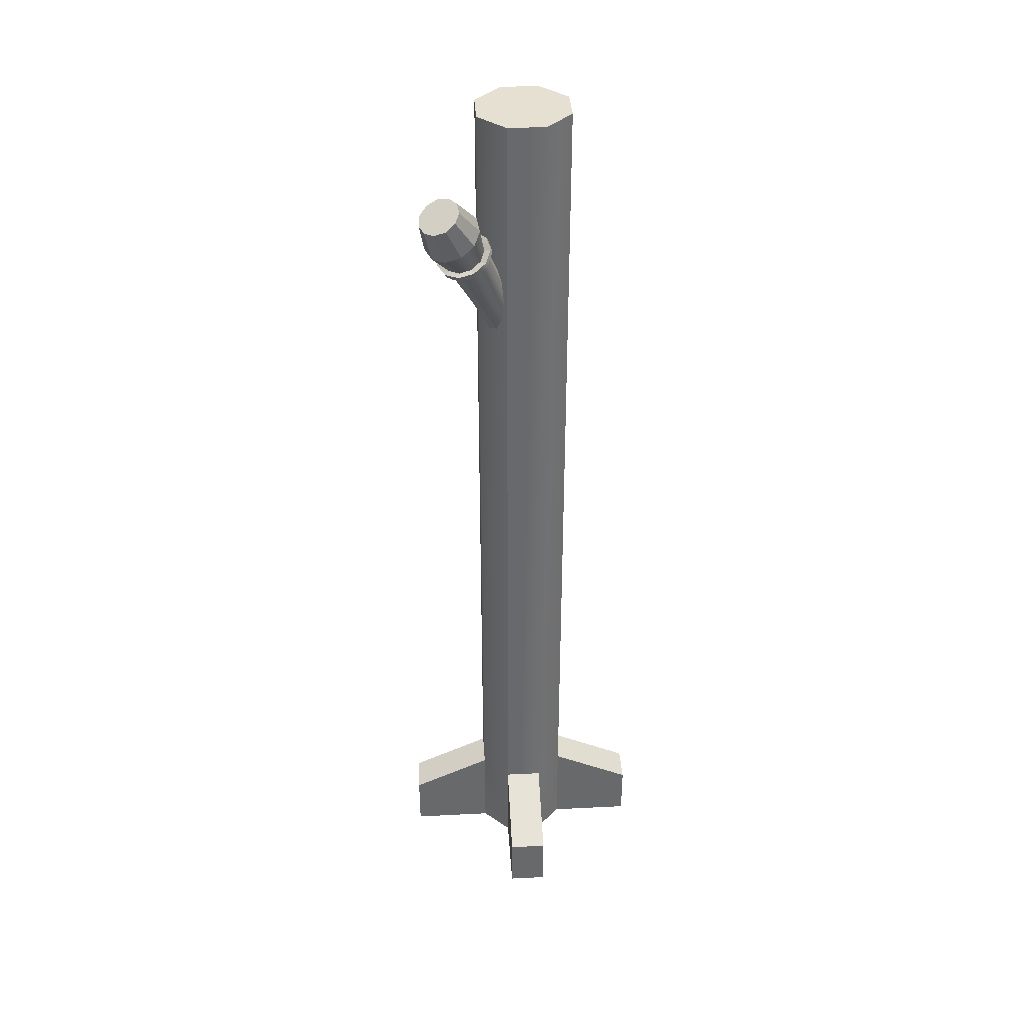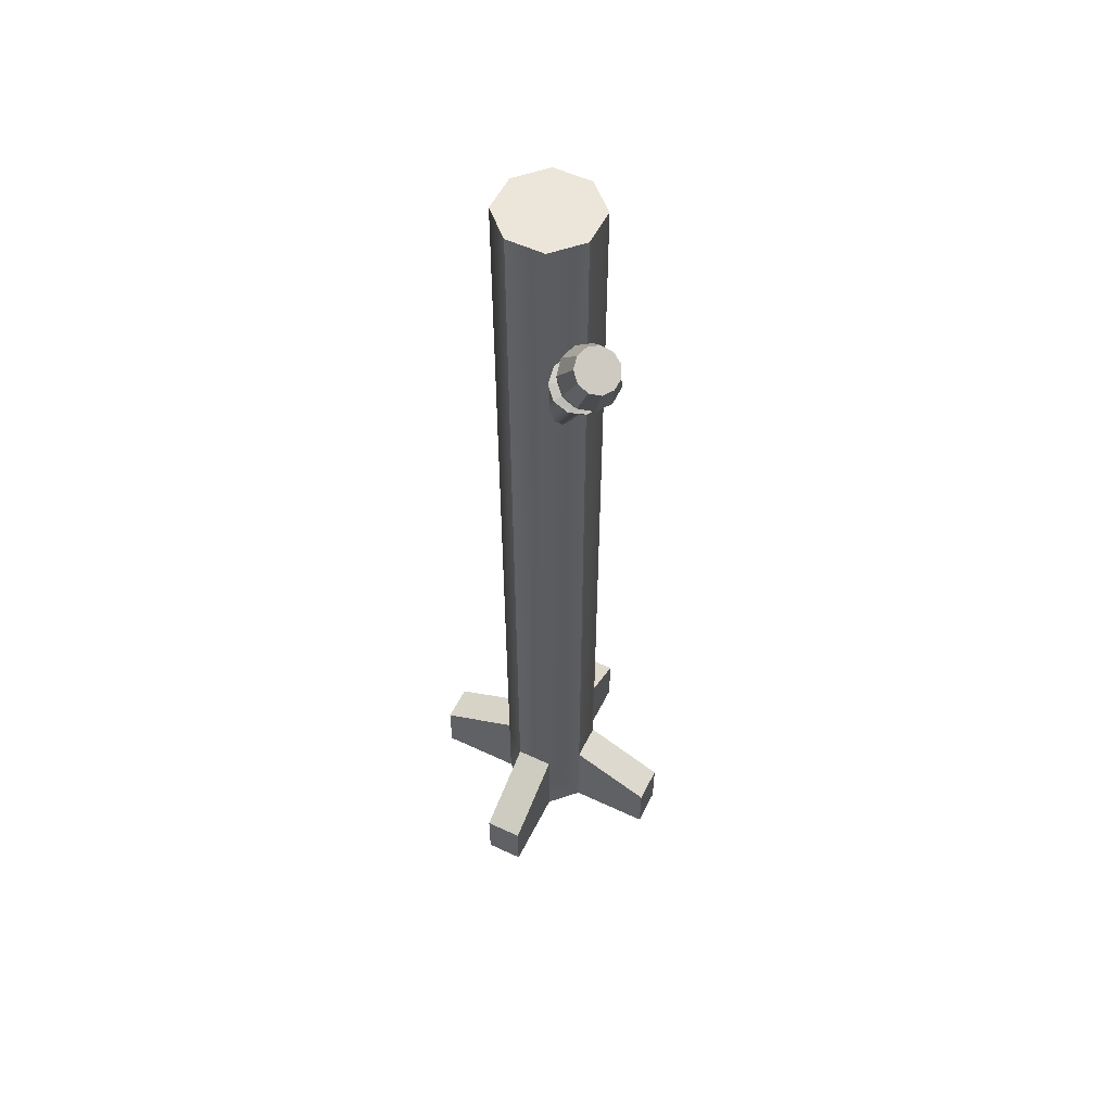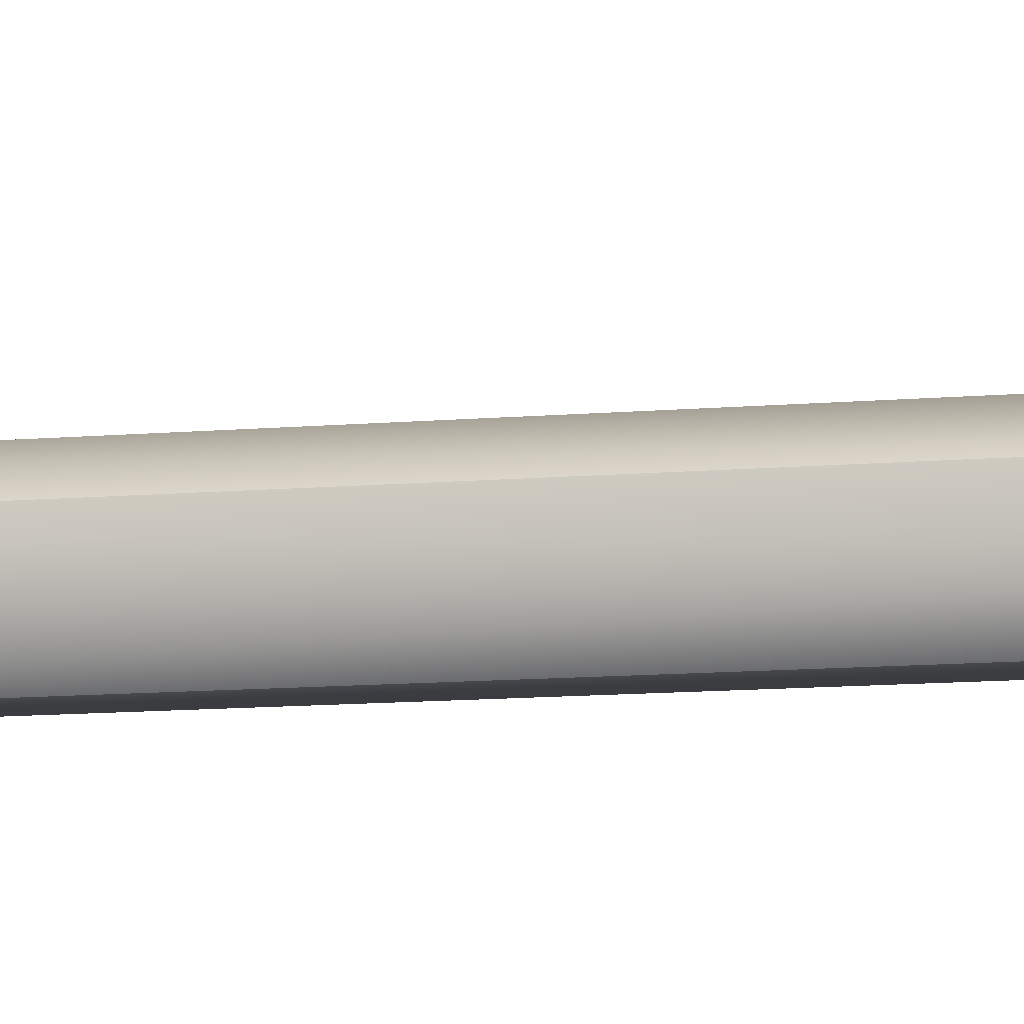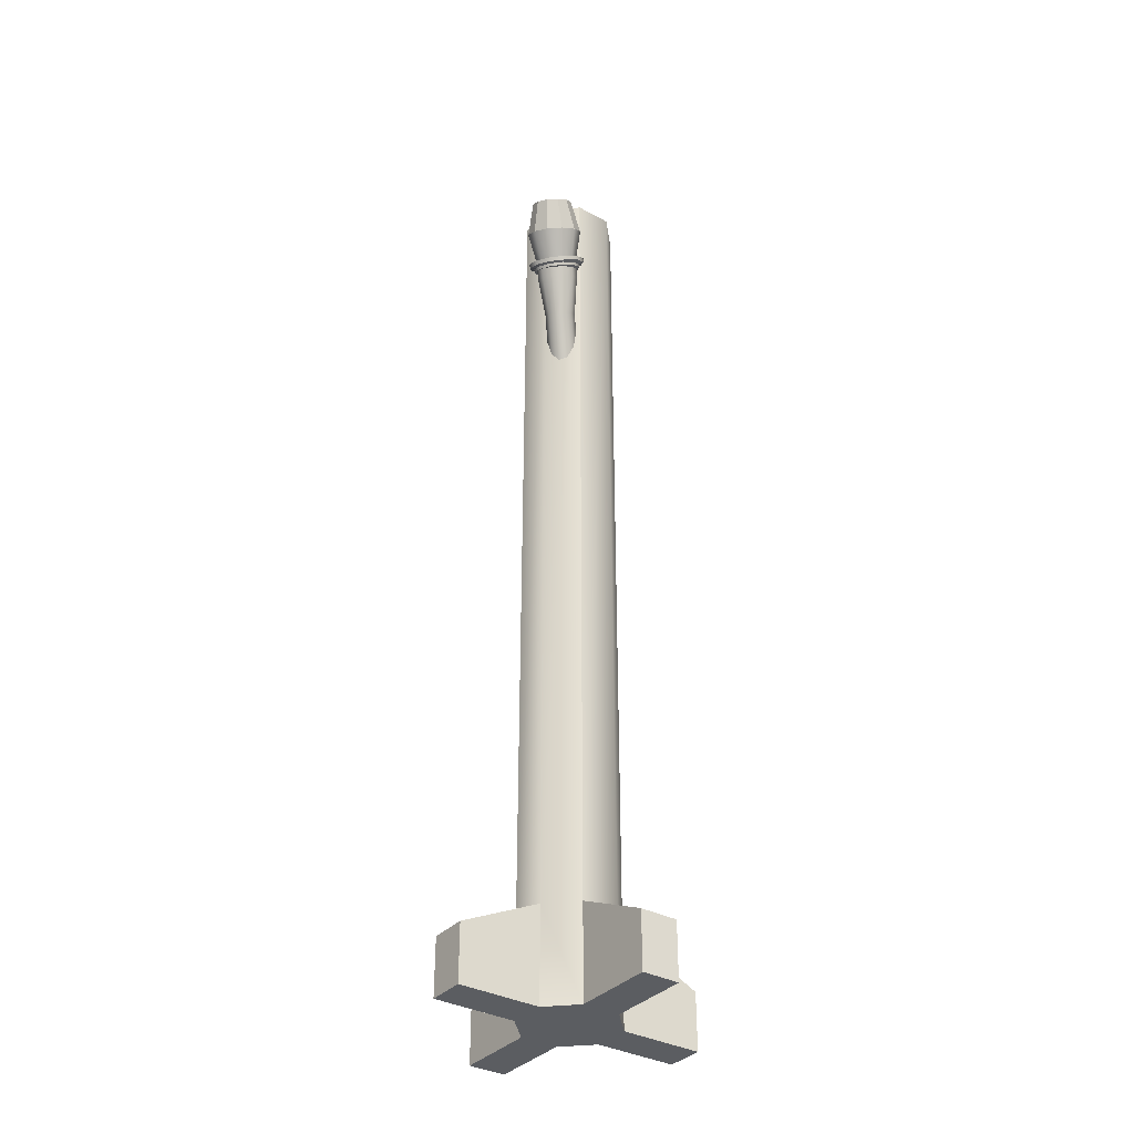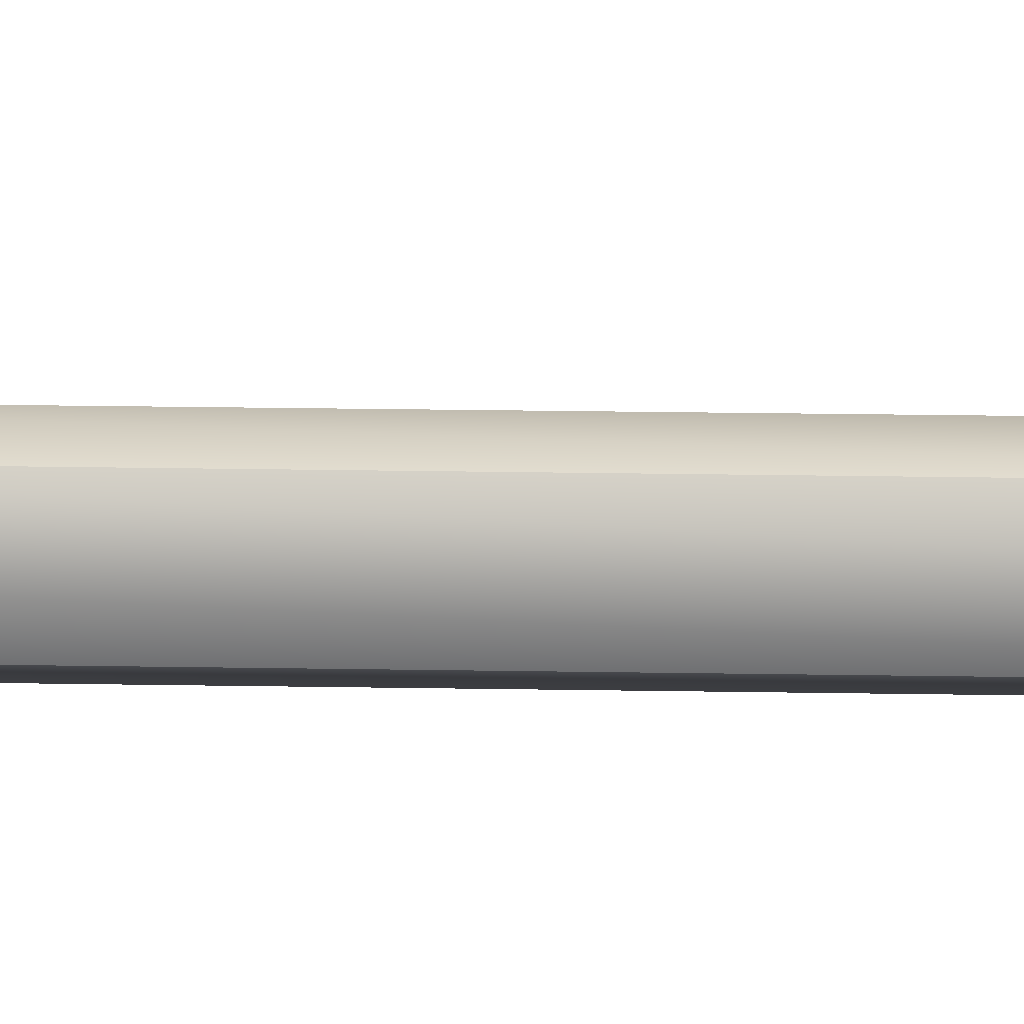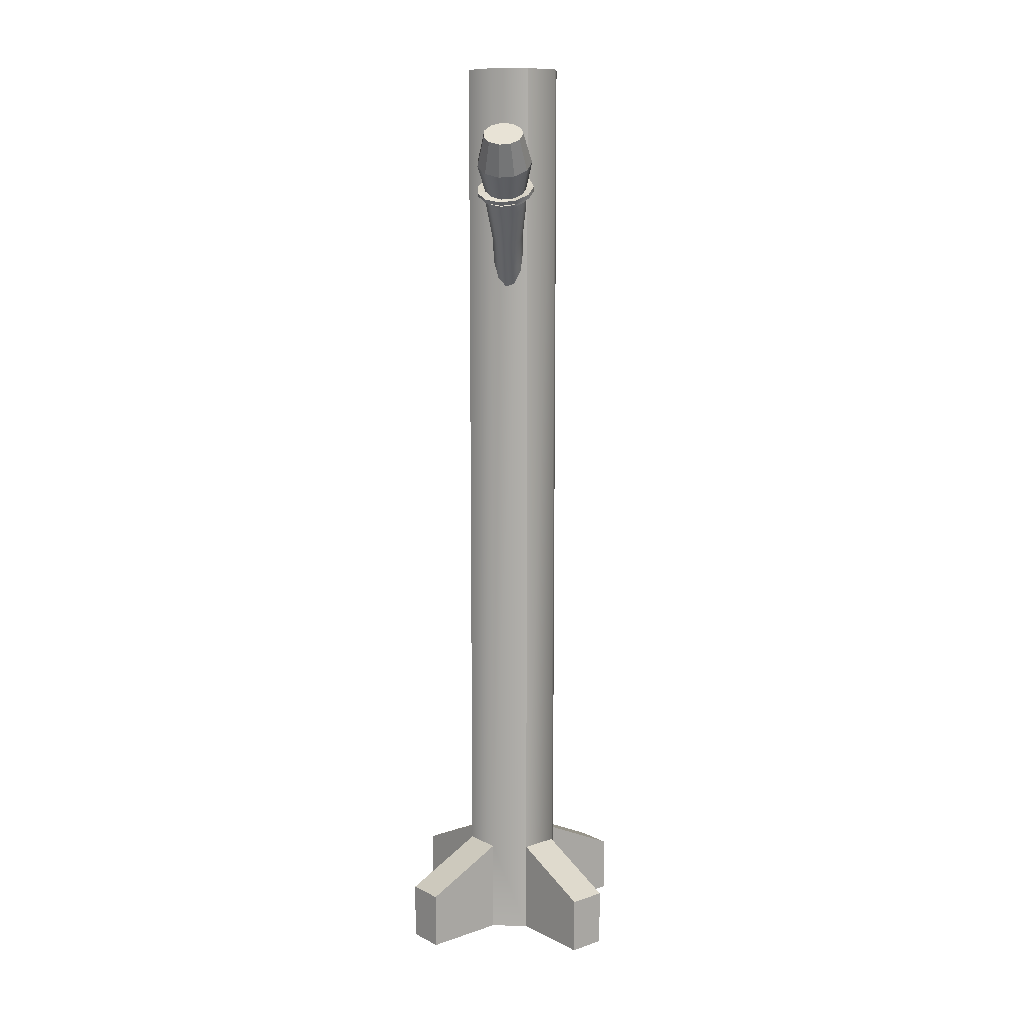
<metadata>
{"format":"obj","ext":"obj","renderer":"f3d","projection":"perspective","resolution":1024,"background":"white","views":[{"elev":37.7,"azim":39.8,"up":"+Y"},{"elev":55.3,"azim":-20.3,"up":"+Y"},{"elev":-11.8,"azim":-78.4,"up":"+Z"},{"elev":-35.4,"azim":7.8,"up":"+Y"},{"elev":35.2,"azim":91.1,"up":"+Z"},{"elev":10.9,"azim":3.7,"up":"+Y"}]}
</metadata>
<code>
v  -2.267 4.52 -7.997
v  -0.9736 4.52 -6.634
v  -0.9736 47.08 -6.634
v  -2.267 47.08 -7.997
v  0.9767 47.08 -11.15
v  0.9686 4.52 -11.13
v  -0.9023 4.52 -11.16
v  -0.9023 47.08 -11.16
v  0.001587 47.08 -8.893
v  -2.265 47.08 -9.871
v  0.8973 4.52 -6.608
v  2.26 4.52 -7.896
v  2.268 47.08 -7.915
v  0.9054 47.08 -6.627
v  -0.9736 -0.2404 -6.634
v  0.001586 -0.2404 -8.893
v  2.26 -0.2404 -7.896
v  0.8973 -0.2404 -6.608
v  -2.265 4.52 -9.871
v  -2.265 -0.2404 -9.871
v  -2.267 -0.2404 -7.996
v  2.271 47.08 -9.79
v  2.263 -0.2404 -9.771
v  2.263 4.52 -9.771
v  -0.9023 -0.2404 -11.16
v  0.9686 -0.2404 -11.13
v  -5.236 -0.2404 -5.177
v  -3.942 -0.2404 -3.815
v  -3.942 2.58 -3.815
v  -5.236 2.58 -5.177
v  3.71 -0.2404 -3.633
v  5.072 -0.2404 -4.921
v  5.072 2.58 -4.921
v  3.71 2.58 -3.633
v  -3.715 -0.2404 -14.13
v  -5.077 -0.2404 -12.85
v  -5.077 2.58 -12.85
v  -3.715 2.58 -14.13
v  5.231 -0.2404 -12.59
v  3.937 -0.2404 -13.95
v  3.937 2.58 -13.95
v  5.231 2.58 -12.59
g Box001
f 1 2 3
f 3 4 1
f 5 6 7
f 7 8 5
f 3 9 10
f 10 4 3
f 11 12 13
f 13 14 11
f 15 16 17
f 17 18 15
f 1 19 20
f 20 21 1
f 22 5 9
f 9 13 22
f 23 24 12
f 12 17 23
f 25 26 16
f 16 20 25
f 8 7 19
f 19 10 8
f 18 11 2
f 2 15 18
f 22 24 6
f 6 5 22
f 14 13 9
f 9 3 14
f 21 20 16
f 16 15 21
f 8 10 9
f 9 5 8
f 23 17 16
f 16 26 23
f 27 28 29
f 29 30 27
f 26 25 7
f 7 6 26
f 31 32 33
f 33 34 31
f 4 10 19
f 19 1 4
f 22 13 12
f 12 24 22
f 35 36 37
f 37 38 35
f 14 3 2
f 2 11 14
f 39 40 41
f 41 42 39
f 21 15 28
f 28 27 21
f 15 2 29
f 29 28 15
f 2 1 30
f 30 29 2
f 1 21 27
f 27 30 1
f 11 18 31
f 31 34 11
f 18 17 32
f 32 31 18
f 17 12 33
f 33 32 17
f 12 11 34
f 34 33 12
f 7 25 35
f 35 38 7
f 25 20 36
f 36 35 25
f 20 19 37
f 37 36 20
f 19 7 38
f 38 37 19
f 23 26 40
f 40 39 23
f 26 6 41
f 41 40 26
f 6 24 42
f 42 41 6
f 24 23 39
f 39 42 24
v  0.9582 40.99 -4.586
v  1.297 42.29 -3.777
v  1.074 41.87 -3.11
v  0.7892 40.69 -4.097
v  0.4769 41.58 -2.655
v  0.336 40.48 -3.762
v  -0.3059 41.52 -2.556
v  -0.2576 40.43 -3.69
v  -1.025 41.7 -2.845
v  -0.8032 40.56 -3.902
v  -1.453 42.07 -3.429
v  -1.127 40.83 -4.331
v  -1.453 42.5 -4.124
v  -1.127 41.15 -4.841
v  -1.025 42.87 -4.709
v  -0.8032 41.42 -5.271
v  -0.3059 43.05 -4.998
v  -0.2576 41.55 -5.483
v  0.4769 42.99 -4.899
v  0.336 41.51 -5.41
v  1.074 42.7 -4.444
v  0.7892 41.3 -5.076
v  0.5557 38.23 -5.677
v  0.6806 38.52 -6.133
v  0.9398 40.2 -5.079
v  0.7738 39.9 -4.598
v  0.2207 38.04 -5.365
v  0.3284 39.7 -4.269
v  -0.2181 37.99 -5.297
v  -0.255 39.65 -4.198
v  -0.6213 38.12 -5.495
v  -0.7911 39.78 -4.406
v  -0.861 38.37 -5.895
v  -1.11 40.05 -4.828
v  -0.861 38.67 -6.371
v  -1.11 40.36 -5.33
v  -0.6213 38.92 -6.772
v  -0.7911 40.62 -5.752
v  -0.2181 39.04 -6.97
v  -0.255 40.75 -5.96
v  0.2207 39 -6.902
v  0.3284 40.71 -5.889
v  0.5557 38.8 -6.59
v  0.7738 40.5 -5.56
v  0.5557 37.04 -6.423
v  0.6806 37.32 -6.88
v  0.2207 36.84 -6.111
v  -0.2181 36.8 -6.043
v  -0.6213 36.92 -6.241
v  -0.861 37.18 -6.642
v  -0.861 37.47 -7.118
v  -0.6213 37.72 -7.518
v  -0.2181 37.85 -7.716
v  0.2207 37.8 -7.648
v  0.5557 37.61 -7.336
v  0.5557 35.85 -7.169
v  0.6806 36.13 -7.626
v  0.2207 35.65 -6.857
v  -0.2181 35.61 -6.79
v  -0.6213 35.73 -6.987
v  -0.861 35.98 -7.388
v  -0.861 36.28 -7.864
v  -0.6213 36.53 -8.264
v  -0.2181 36.65 -8.462
v  0.2207 36.61 -8.394
v  0.5557 36.42 -8.083
v  0.5557 34.65 -7.915
v  0.6806 34.94 -8.372
v  0.2207 34.46 -7.604
v  -0.2181 34.41 -7.536
v  -0.6213 34.54 -7.734
v  -0.861 34.79 -8.134
v  -0.861 35.09 -8.61
v  -0.6213 35.34 -9.01
v  -0.2181 35.46 -9.208
v  0.2207 35.42 -9.14
v  0.5557 35.22 -8.829
v  -0.2503 43.13 -2.021
v  0.3147 43.18 -2.093
v  0.746 43.38 -2.421
v  0.9068 43.68 -2.903
v  0.746 43.98 -3.384
v  0.3147 44.19 -3.712
v  -0.2503 44.23 -3.784
v  -0.7695 44.1 -3.575
v  -1.078 43.84 -3.153
v  -1.078 43.53 -2.652
v  -0.7695 43.26 -2.23
v  1.343 41.07 -4.54
v  1.101 40.67 -3.924
v  1.127 40.49 -4.037
v  1.368 40.89 -4.651
v  0.475 40.38 -3.532
v  0.5027 40.21 -3.646
v  -0.3248 40.29 -3.468
v  -0.294 40.12 -3.583
v  -1.066 40.42 -3.744
v  -1.033 40.24 -3.858
v  -1.523 40.73 -4.294
v  -1.488 40.56 -4.406
v  -1.523 41.14 -4.948
v  -1.488 40.96 -5.057
v  -1.066 41.5 -5.471
v  -1.033 41.32 -5.579
v  -0.3248 41.69 -5.706
v  -0.294 41.51 -5.812
v  0.475 41.67 -5.596
v  0.5027 41.49 -5.704
v  1.101 41.44 -5.17
v  1.127 41.27 -5.278
v  0.949 40.61 -4.825
v  0.7815 40.31 -4.34
v  0.3322 40.1 -4.008
v  -0.2563 40.05 -3.936
v  -0.7971 40.18 -4.147
v  -1.119 40.45 -4.572
v  -1.119 40.77 -5.078
v  -0.7971 41.03 -5.504
v  -0.2563 41.17 -5.714
v  0.3322 41.12 -5.642
v  0.7815 40.91 -5.311
v  1.103 40.79 -4.71
v  0.9035 40.42 -4.129
v  0.9197 40.3 -4.206
v  1.119 40.67 -4.785
v  0.3824 40.15 -3.756
v  0.4006 40.03 -3.834
v  -0.2867 40.07 -3.692
v  -0.2658 39.95 -3.77
v  -0.9059 40.19 -3.952
v  -0.8825 40.08 -4.03
v  -1.284 40.49 -4.47
v  -1.26 40.37 -4.546
v  -1.284 40.88 -5.085
v  -1.26 40.76 -5.158
v  -0.9059 41.21 -5.581
v  -0.8825 41.09 -5.653
v  -0.2867 41.39 -5.806
v  -0.2658 41.27 -5.877
v  0.3824 41.37 -5.705
v  0.4006 41.25 -5.776
v  0.9035 41.15 -5.302
v  0.9197 41.03 -5.375
v  0.7854 40.42 -4.263
v  0.9536 40.73 -4.75
v  0.7854 41.03 -5.238
v  0.3341 41.24 -5.571
v  -0.257 41.29 -5.643
v  -0.8001 41.16 -5.432
v  -1.123 40.89 -5.004
v  -1.123 40.57 -4.496
v  -0.8001 40.3 -4.069
v  -0.257 40.17 -3.857
v  0.3341 40.22 -3.93
g Cylinder001
f 43 44 45
f 45 46 43
f 46 45 47
f 47 48 46
f 48 47 49
f 49 50 48
f 50 49 51
f 51 52 50
f 52 51 53
f 53 54 52
f 54 53 55
f 55 56 54
f 56 55 57
f 57 58 56
f 58 57 59
f 59 60 58
f 60 59 61
f 61 62 60
f 62 61 63
f 63 64 62
f 64 63 44
f 44 43 64
f 65 66 67
f 67 68 65
f 69 65 68
f 68 70 69
f 71 69 70
f 70 72 71
f 73 71 72
f 72 74 73
f 75 73 74
f 74 76 75
f 77 75 76
f 76 78 77
f 79 77 78
f 78 80 79
f 81 79 80
f 80 82 81
f 83 81 82
f 82 84 83
f 85 83 84
f 84 86 85
f 66 85 86
f 86 67 66
f 87 88 66
f 66 65 87
f 89 87 65
f 65 69 89
f 90 89 69
f 69 71 90
f 91 90 71
f 71 73 91
f 92 91 73
f 73 75 92
f 93 92 75
f 75 77 93
f 94 93 77
f 77 79 94
f 95 94 79
f 79 81 95
f 96 95 81
f 81 83 96
f 97 96 83
f 83 85 97
f 88 97 85
f 85 66 88
f 98 99 88
f 88 87 98
f 100 98 87
f 87 89 100
f 101 100 89
f 89 90 101
f 102 101 90
f 90 91 102
f 103 102 91
f 91 92 103
f 104 103 92
f 92 93 104
f 105 104 93
f 93 94 105
f 106 105 94
f 94 95 106
f 107 106 95
f 95 96 107
f 108 107 96
f 96 97 108
f 99 108 97
f 97 88 99
f 109 110 99
f 99 98 109
f 111 109 98
f 98 100 111
f 112 111 100
f 100 101 112
f 113 112 101
f 101 102 113
f 114 113 102
f 102 103 114
f 115 114 103
f 103 104 115
f 116 115 104
f 104 105 116
f 117 116 105
f 105 106 117
f 118 117 106
f 106 107 118
f 119 118 107
f 107 108 119
f 110 119 108
f 108 99 110
f 120 121 122
f 123 124 125
f 122 123 125
f 125 126 127
f 127 128 129
f 125 127 129
f 122 125 129
f 120 122 129
f 120 129 130
f 116 117 118
f 119 110 109
f 118 119 109
f 109 111 112
f 112 113 114
f 109 112 114
f 118 109 114
f 116 118 114
f 116 114 115
f 123 122 45
f 45 44 123
f 124 123 44
f 44 63 124
f 125 124 63
f 63 61 125
f 126 125 61
f 61 59 126
f 127 126 59
f 59 57 127
f 128 127 57
f 57 55 128
f 129 128 55
f 55 53 129
f 130 129 53
f 53 51 130
f 120 130 51
f 51 49 120
f 121 120 49
f 49 47 121
f 122 121 47
f 47 45 122
f 131 132 133
f 133 134 131
f 132 135 136
f 136 133 132
f 135 137 138
f 138 136 135
f 137 139 140
f 140 138 137
f 139 141 142
f 142 140 139
f 141 143 144
f 144 142 141
f 143 145 146
f 146 144 143
f 145 147 148
f 148 146 145
f 147 149 150
f 150 148 147
f 149 151 152
f 152 150 149
f 151 131 134
f 134 152 151
f 153 154 68
f 68 67 153
f 154 155 70
f 70 68 154
f 155 156 72
f 72 70 155
f 156 157 74
f 74 72 156
f 157 158 76
f 76 74 157
f 158 159 78
f 78 76 158
f 159 160 80
f 80 78 159
f 160 161 82
f 82 80 160
f 161 162 84
f 84 82 161
f 162 163 86
f 86 84 162
f 163 153 67
f 67 86 163
f 164 165 166
f 166 167 164
f 165 168 169
f 169 166 165
f 168 170 171
f 171 169 168
f 170 172 173
f 173 171 170
f 172 174 175
f 175 173 172
f 174 176 177
f 177 175 174
f 176 178 179
f 179 177 176
f 178 180 181
f 181 179 178
f 180 182 183
f 183 181 180
f 182 184 185
f 185 183 182
f 184 164 167
f 167 185 184
f 132 131 43
f 43 46 132
f 135 132 46
f 46 48 135
f 137 135 48
f 48 50 137
f 139 137 50
f 50 52 139
f 141 139 52
f 52 54 141
f 143 141 54
f 54 56 143
f 145 143 56
f 56 58 145
f 147 145 58
f 58 60 147
f 149 147 60
f 60 62 149
f 151 149 62
f 62 64 151
f 131 151 64
f 64 43 131
f 134 133 186
f 186 187 134
f 152 134 187
f 187 188 152
f 150 152 188
f 188 189 150
f 148 150 189
f 189 190 148
f 146 148 190
f 190 191 146
f 144 146 191
f 191 192 144
f 142 144 192
f 192 193 142
f 140 142 193
f 193 194 140
f 138 140 194
f 194 195 138
f 136 138 195
f 195 196 136
f 133 136 196
f 196 186 133
f 167 166 154
f 154 153 167
f 185 167 153
f 153 163 185
f 183 185 163
f 163 162 183
f 181 183 162
f 162 161 181
f 179 181 161
f 161 160 179
f 177 179 160
f 160 159 177
f 175 177 159
f 159 158 175
f 173 175 158
f 158 157 173
f 171 173 157
f 157 156 171
f 169 171 156
f 156 155 169
f 166 169 155
f 155 154 166
f 165 164 187
f 187 186 165
f 168 165 186
f 186 196 168
f 170 168 196
f 196 195 170
f 172 170 195
f 195 194 172
f 174 172 194
f 194 193 174
f 176 174 193
f 193 192 176
f 178 176 192
f 192 191 178
f 180 178 191
f 191 190 180
f 182 180 190
f 190 189 182
f 184 182 189
f 189 188 184
f 164 184 188
f 188 187 164

</code>
